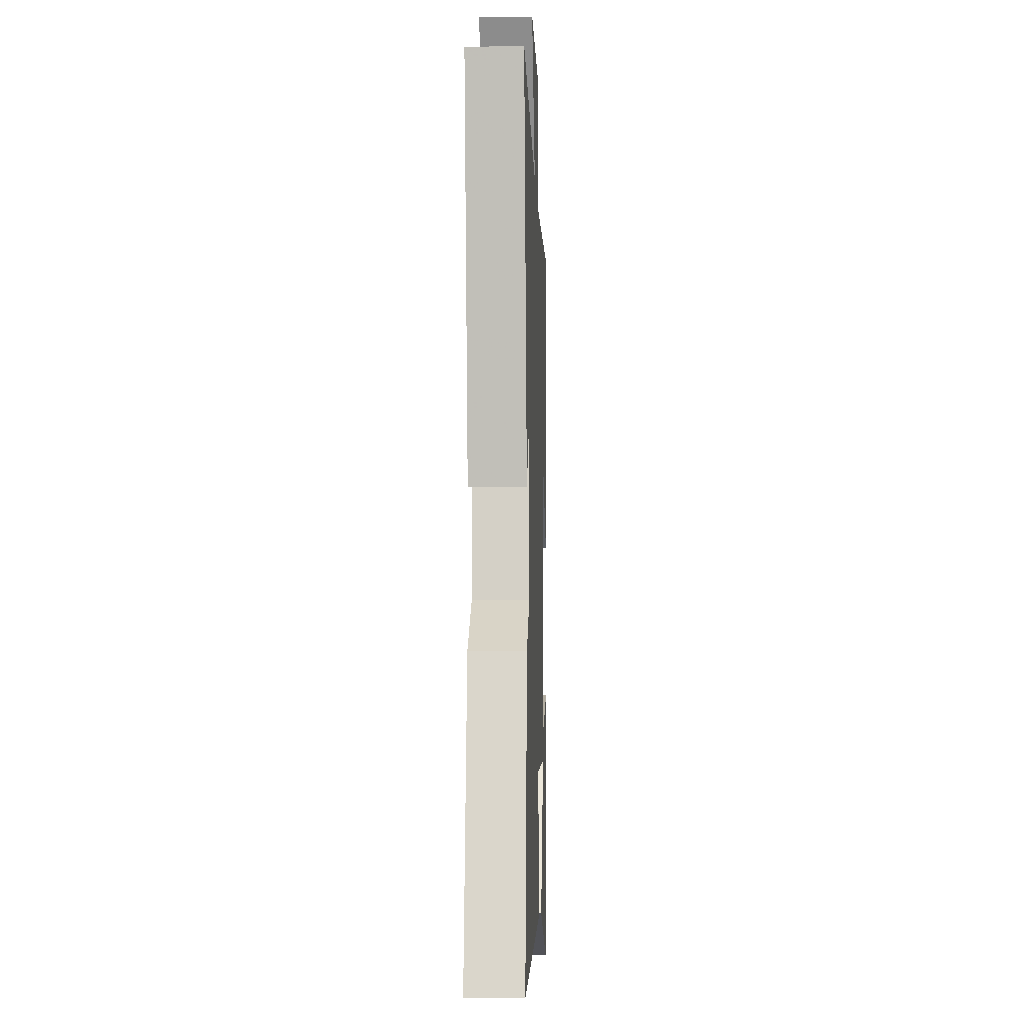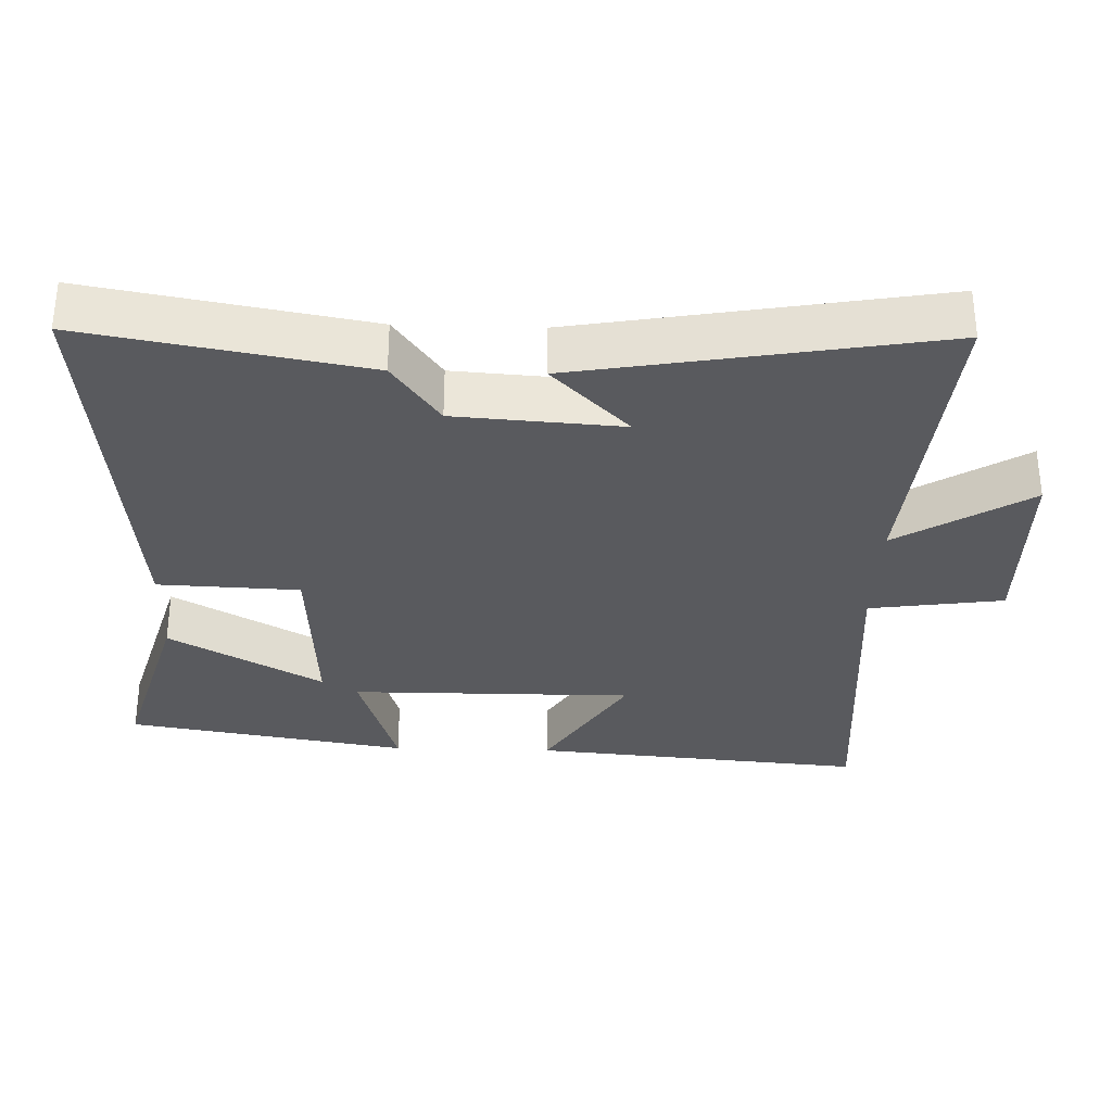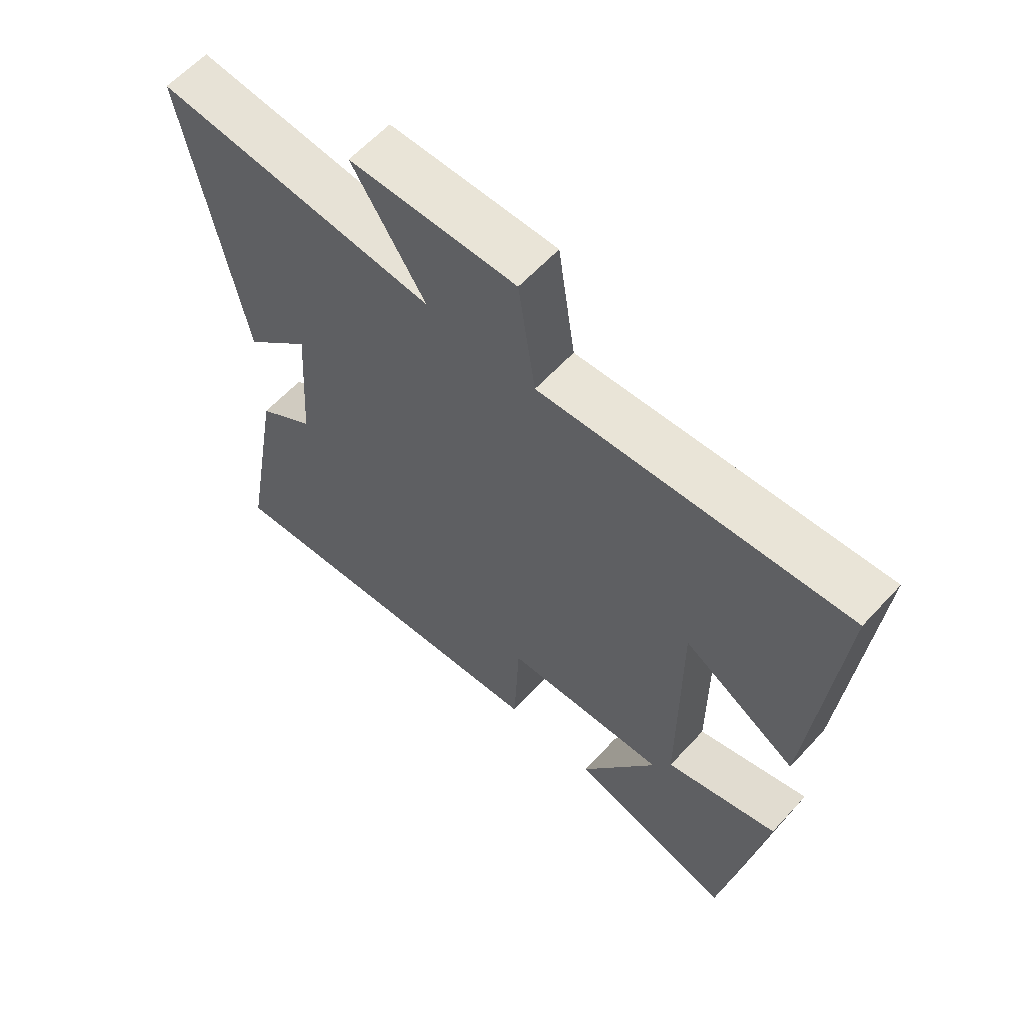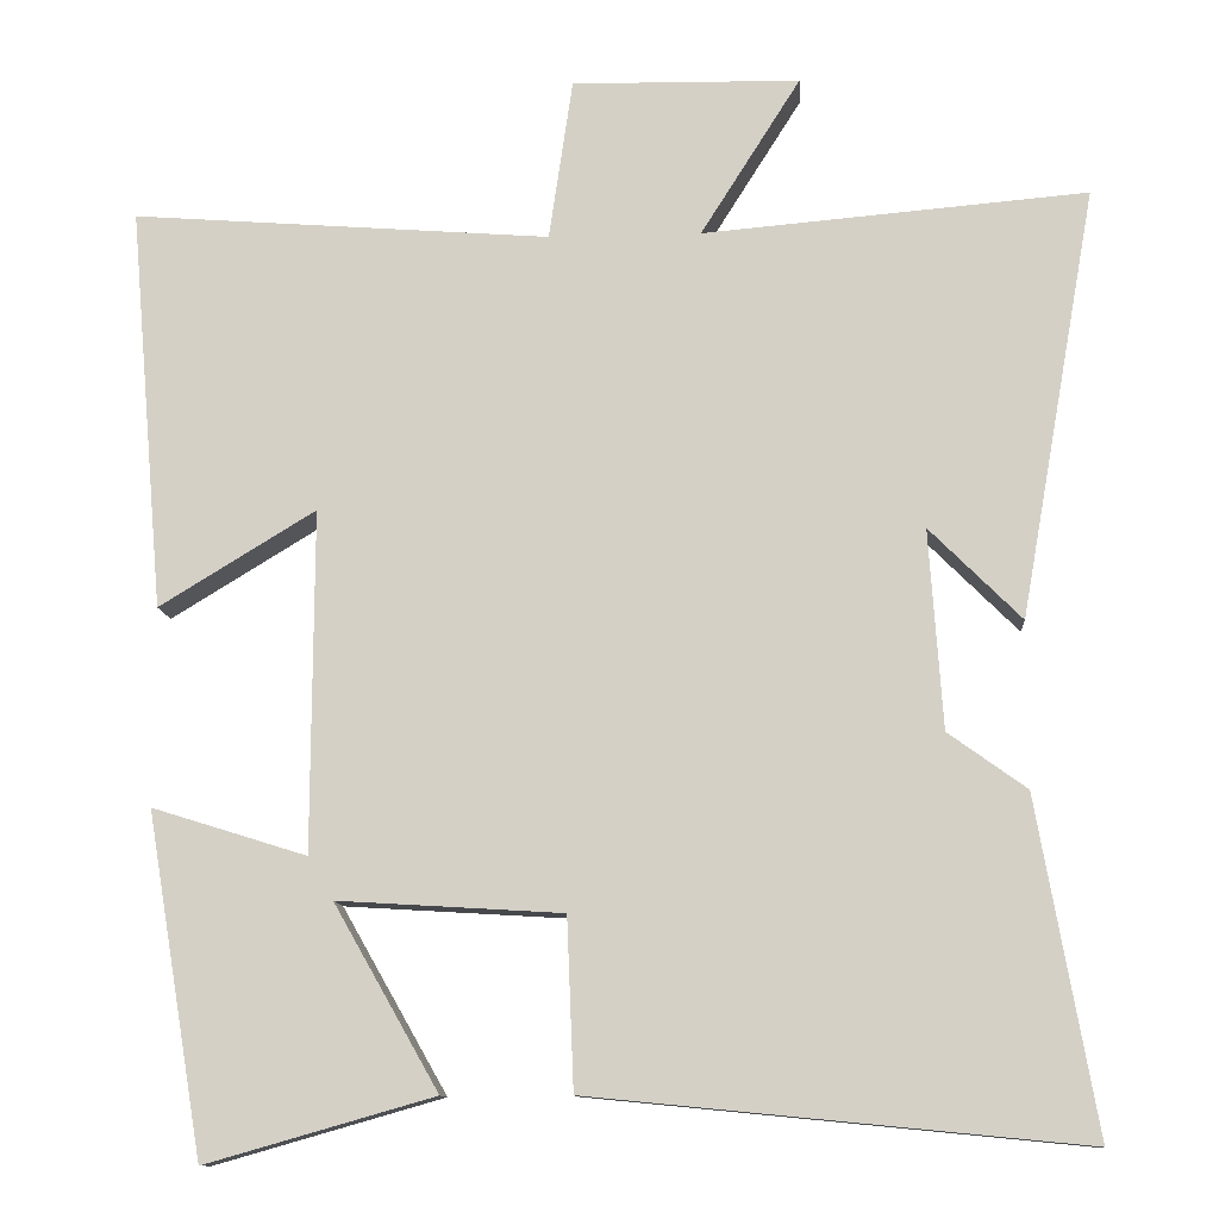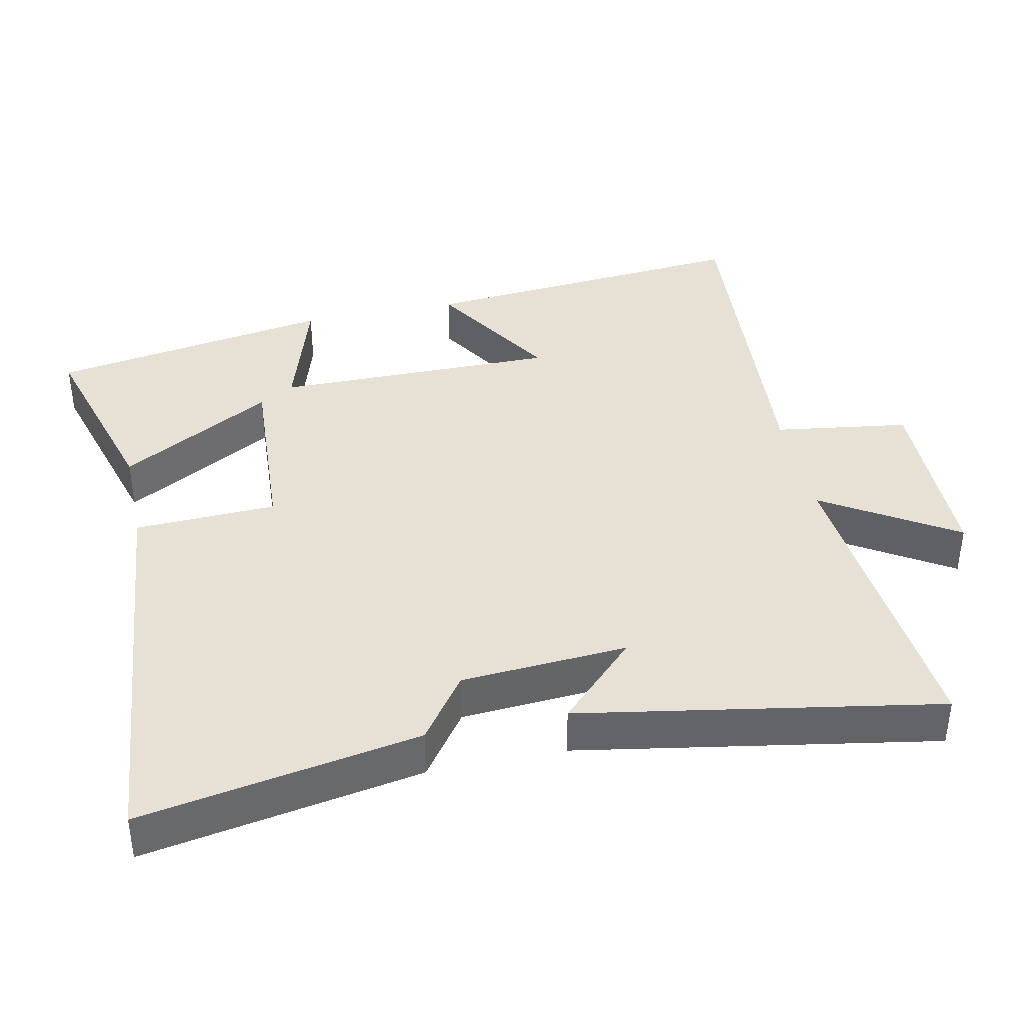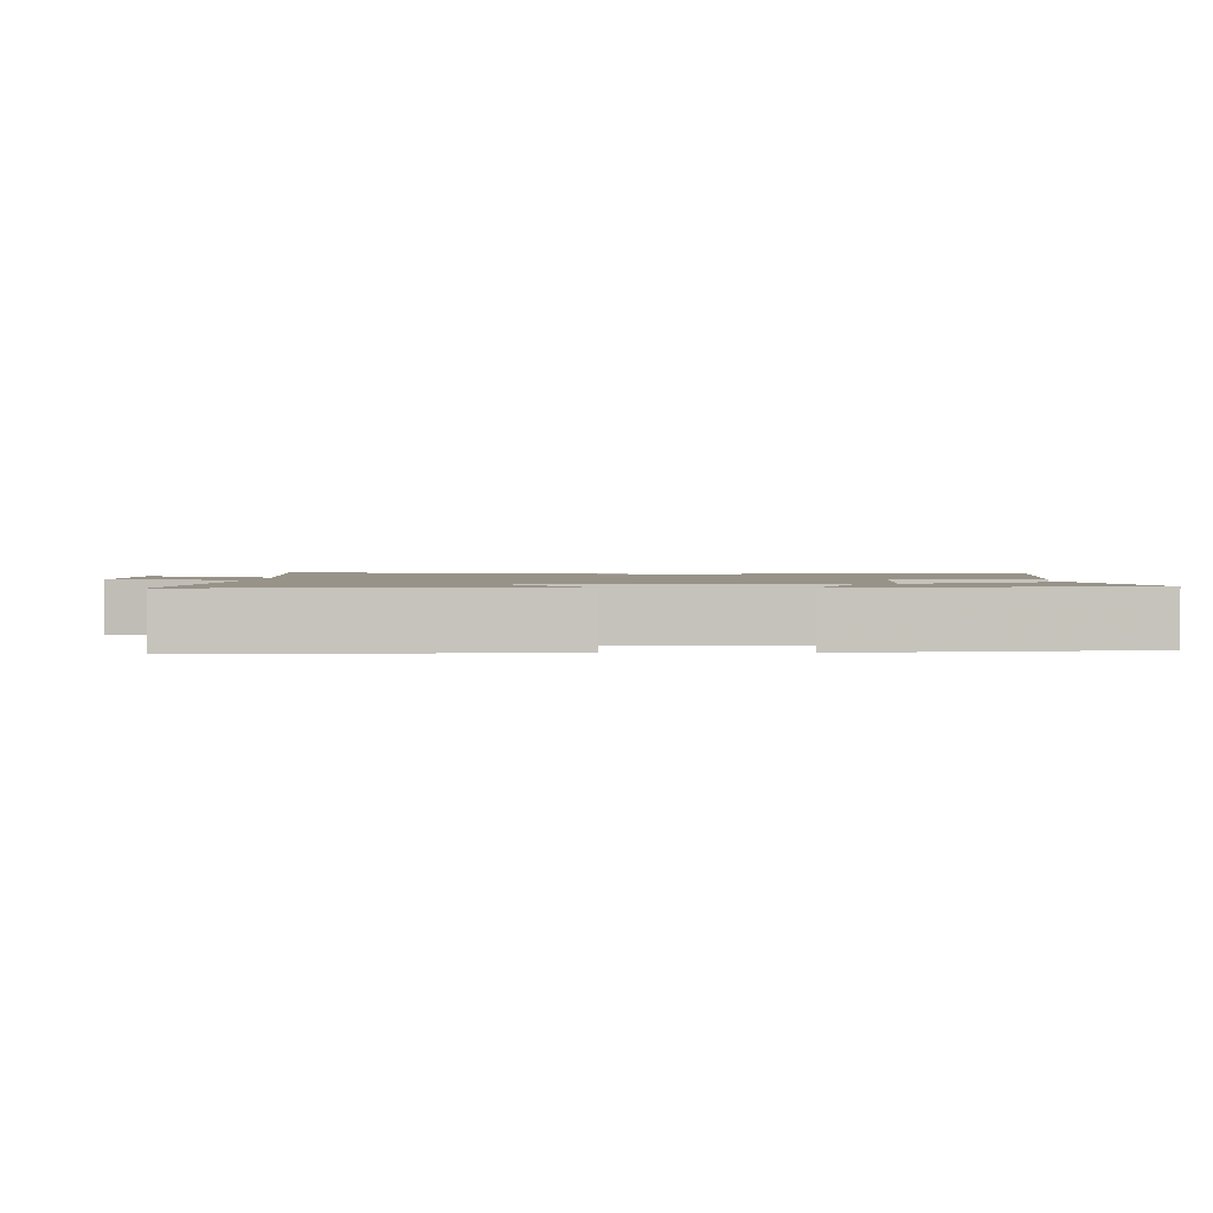
<metadata>
{"format":"obj","ext":"obj","renderer":"f3d","projection":"perspective","resolution":1024,"background":"white","views":[{"elev":-6.7,"azim":-87.9,"up":"+Z"},{"elev":-31.8,"azim":-91.9,"up":"+Y"},{"elev":61.4,"azim":42.5,"up":"+Z"},{"elev":-11.3,"azim":-175.9,"up":"+Z"},{"elev":39.0,"azim":-102.1,"up":"+Y"},{"elev":1.6,"azim":90.6,"up":"+Y"}]}
</metadata>
<code>
v -0.59 0.07 0.539
v -0.135 0.07 0.5
v -0.253 0.07 0.687
v 0.017 0.07 0.691
v 0.045 0.07 0.5
v 0.541 0.07 0.538
v 0.5 0.07 0.06
v 0.315 0.07 0.173
v 0.317 0.07 -0.231
v 0.5 0.07 -0.174
v 0.433 0.07 -0.577
v 0.163 0.07 -0.5
v 0.287 0.07 -0.282
v 0.021 0.07 -0.298
v 0.013 0.07 -0.5
v -0.57 0.07 -0.557
v -0.5 0.07 -0.163
v -0.407 0.07 -0.096
v -0.391 0.07 0.14
v -0.5 0.07 0.031
v -0.59 0 0.539
v -0.135 0 0.5
v -0.253 0 0.687
v 0.017 0 0.691
v 0.045 0 0.5
v 0.541 0 0.538
v 0.5 0 0.06
v 0.315 0 0.173
v 0.317 0 -0.231
v 0.5 0 -0.174
v 0.433 0 -0.577
v 0.163 0 -0.5
v 0.287 0 -0.282
v 0.021 0 -0.298
v 0.013 0 -0.5
v -0.57 0 -0.557
v -0.5 0 -0.163
v -0.407 0 -0.096
v -0.391 0 0.14
v -0.5 0 0.031
f 19 20 1 2
f 18 19 2
f 15 16 17 18
f 14 15 18 2
f 13 14 2
f 10 11 12 13
f 9 10 13
f 8 9 13 2
f 5 6 7 8
f 5 8 2 3
f 3 4 5
f 22 21 40 39
f 22 39 38
f 38 37 36 35
f 22 38 35 34
f 22 34 33
f 33 32 31 30
f 33 30 29
f 22 33 29 28
f 28 27 26 25
f 23 22 28 25
f 25 24 23
f 1 21 22 2
f 2 22 23 3
f 3 23 24 4
f 4 24 25 5
f 5 25 26 6
f 6 26 27 7
f 7 27 28 8
f 8 28 29 9
f 9 29 30 10
f 10 30 31 11
f 11 31 32 12
f 12 32 33 13
f 13 33 34 14
f 14 34 35 15
f 15 35 36 16
f 16 36 37 17
f 17 37 38 18
f 18 38 39 19
f 19 39 40 20
f 20 40 21 1

</code>
